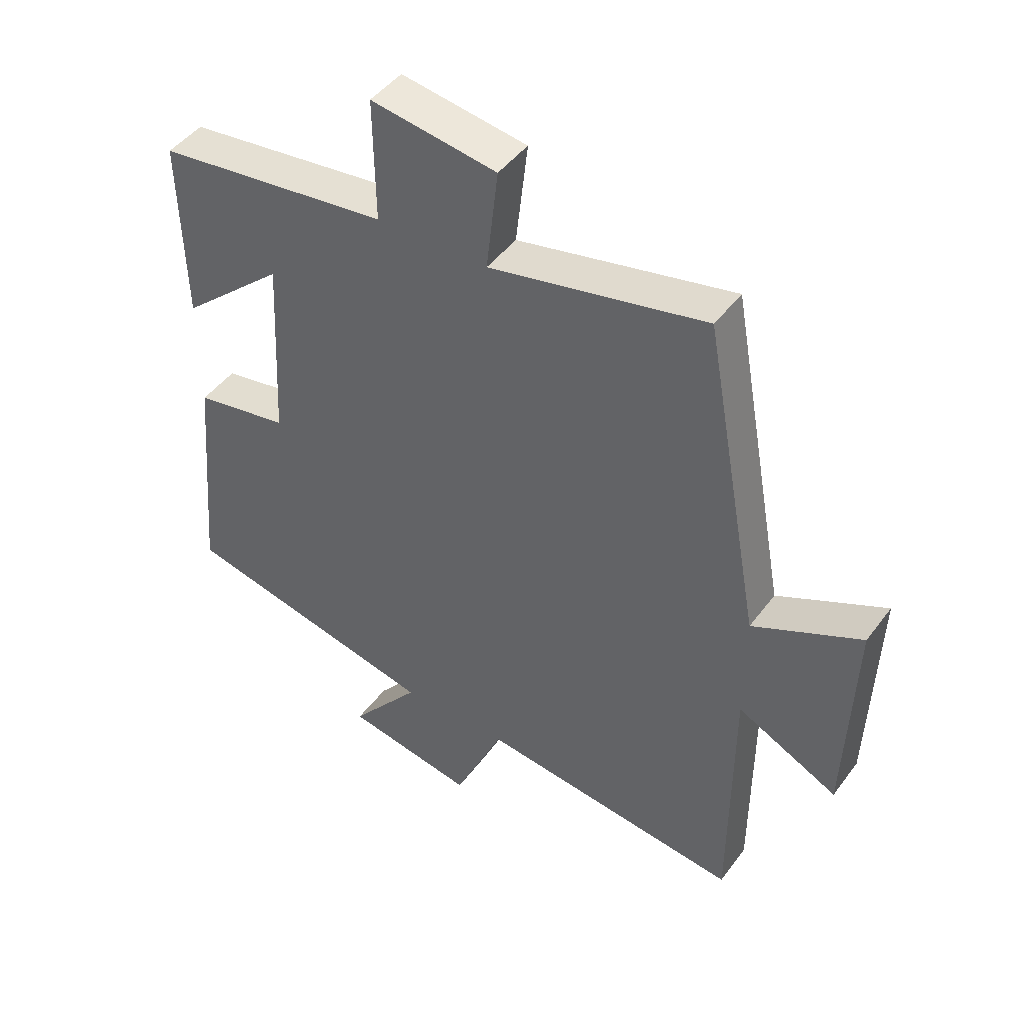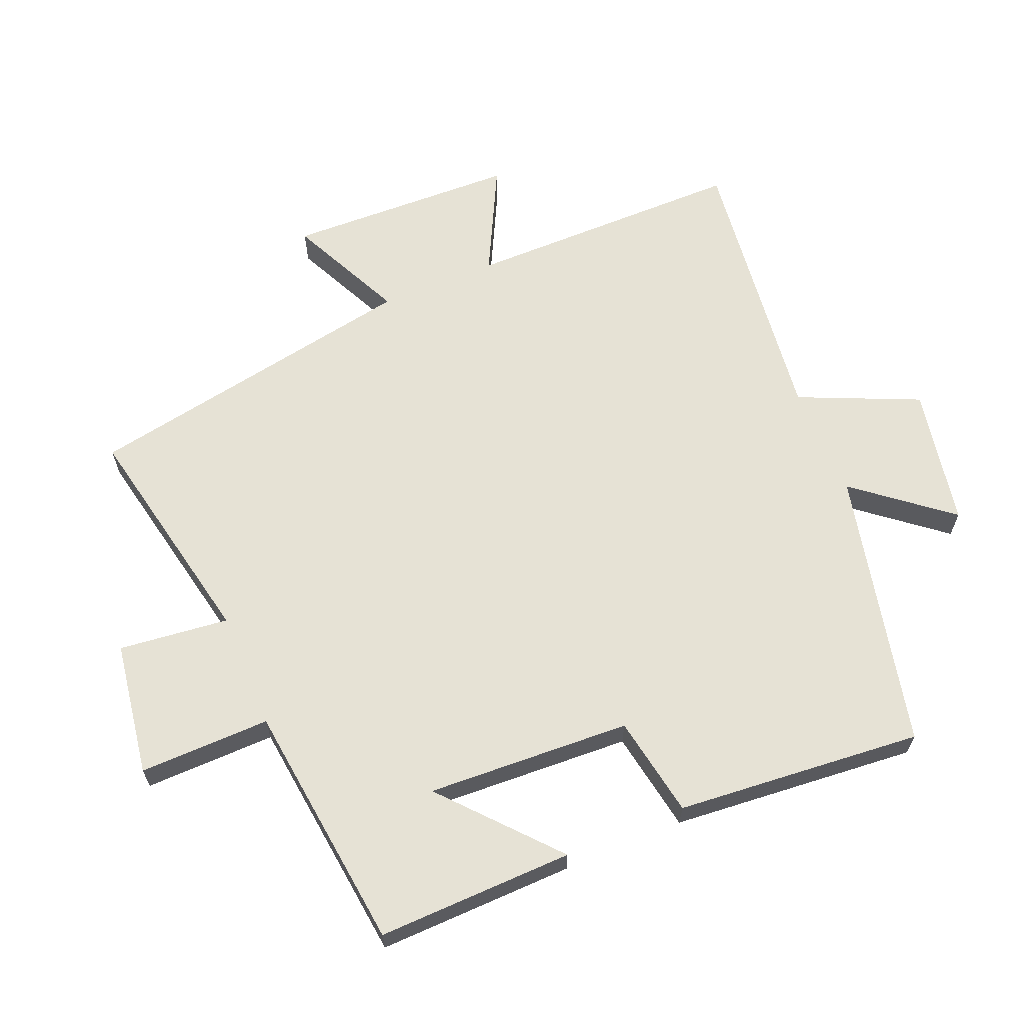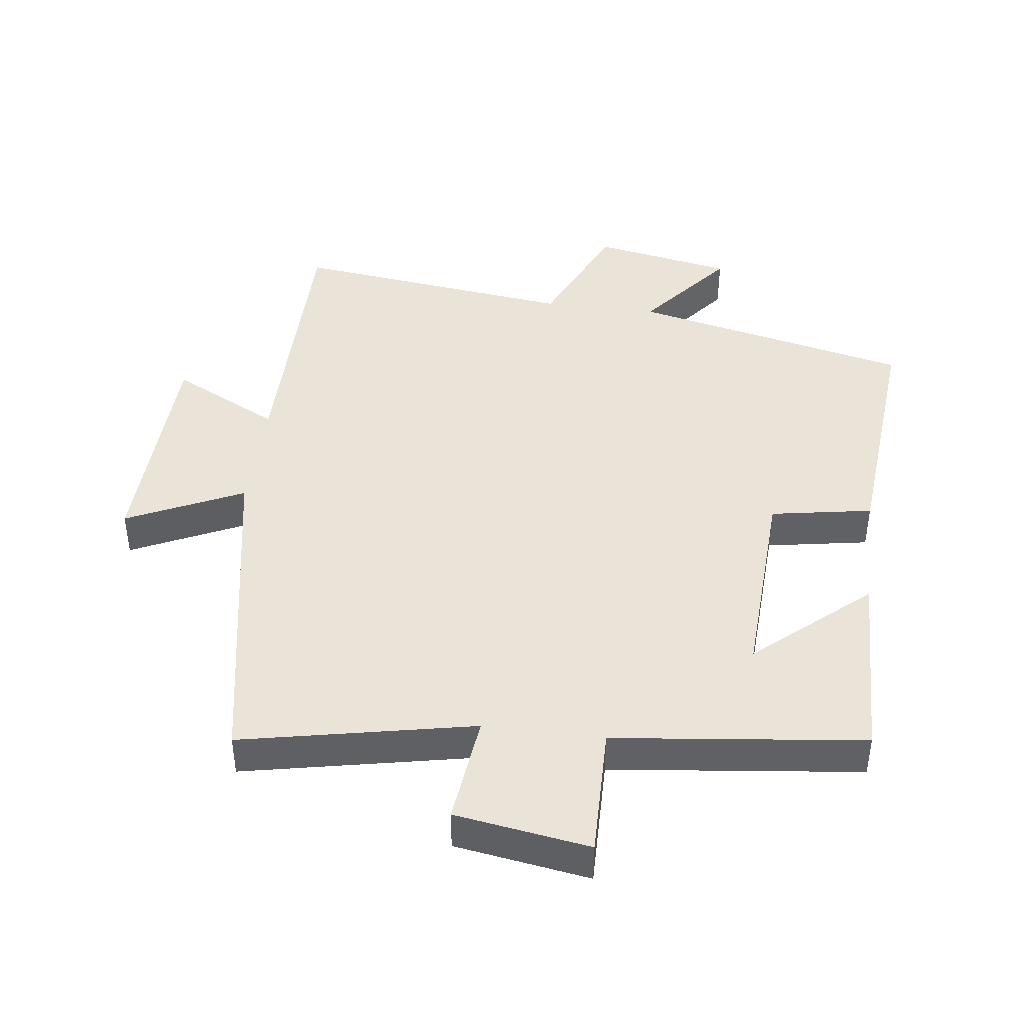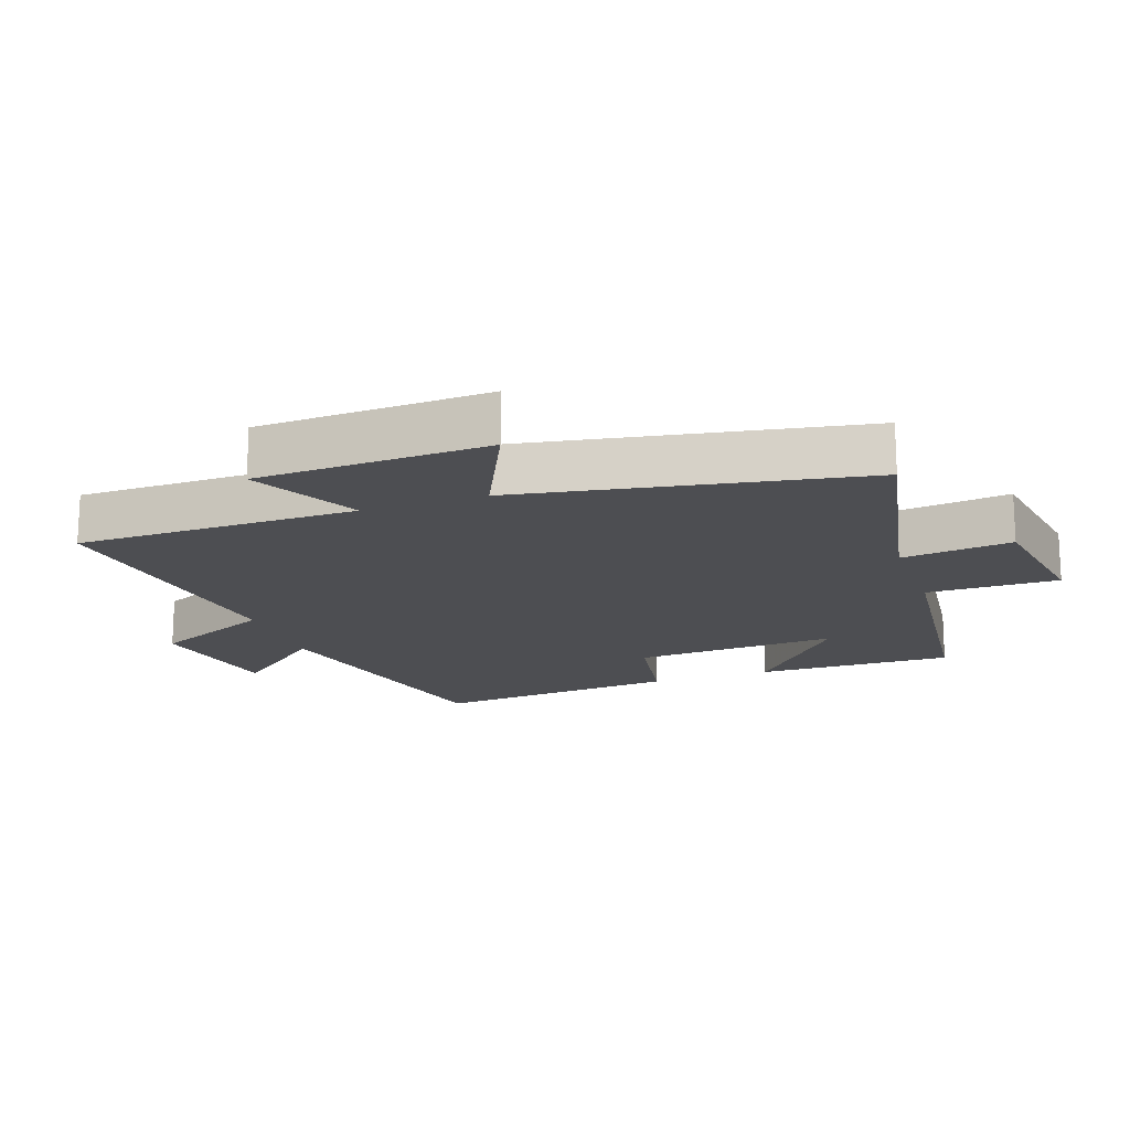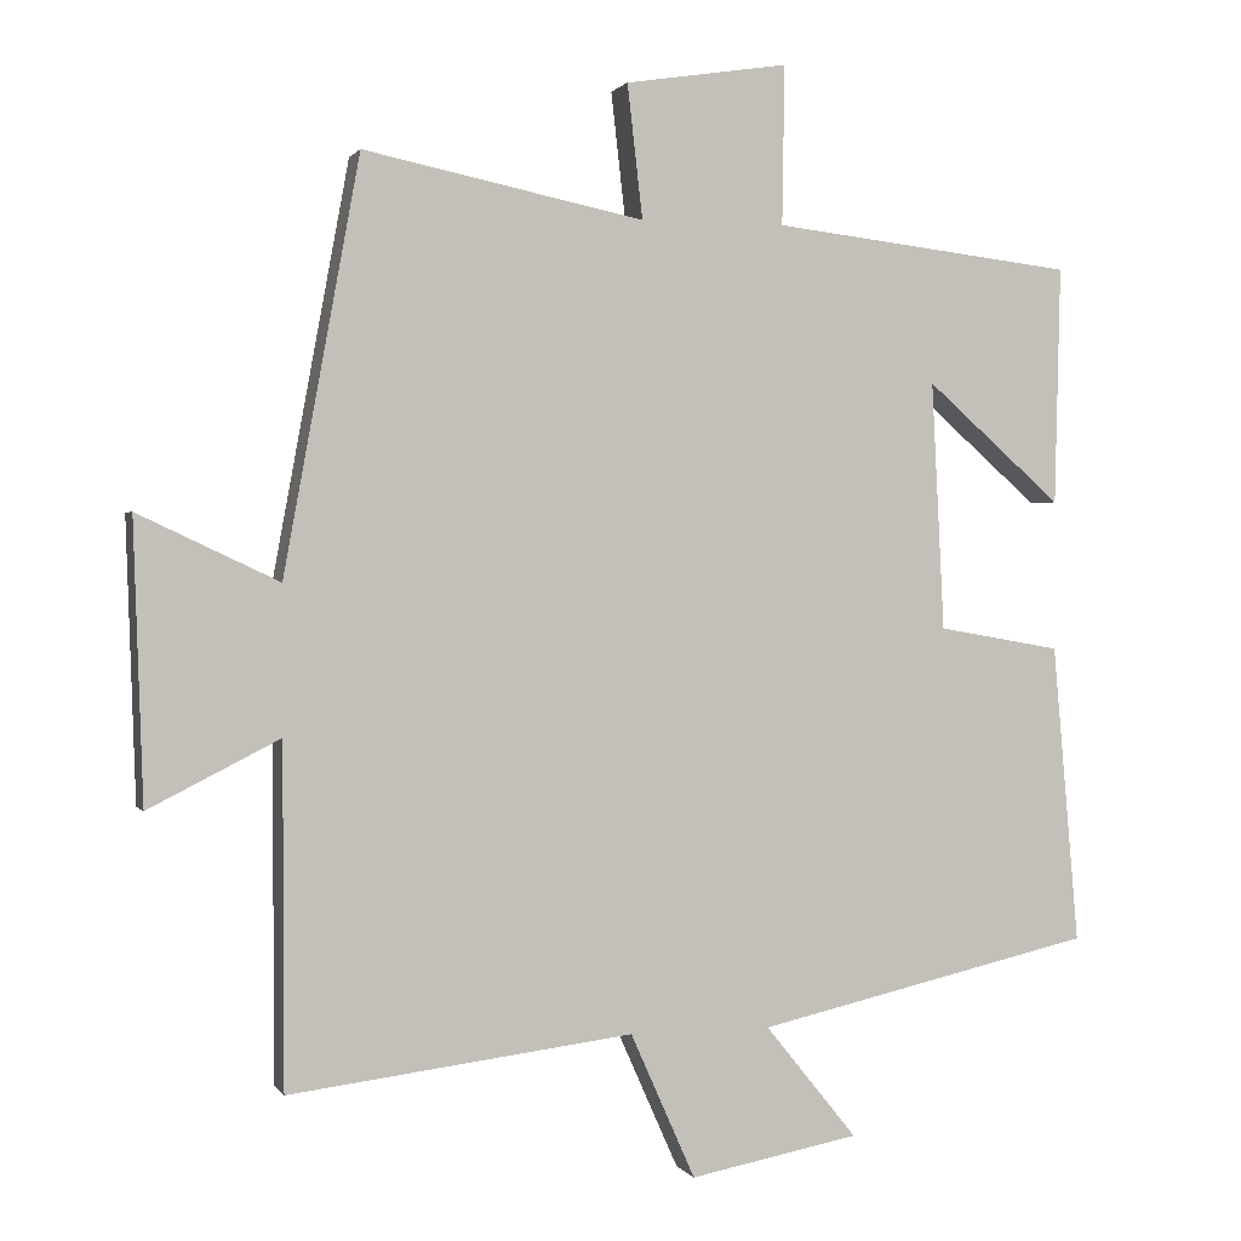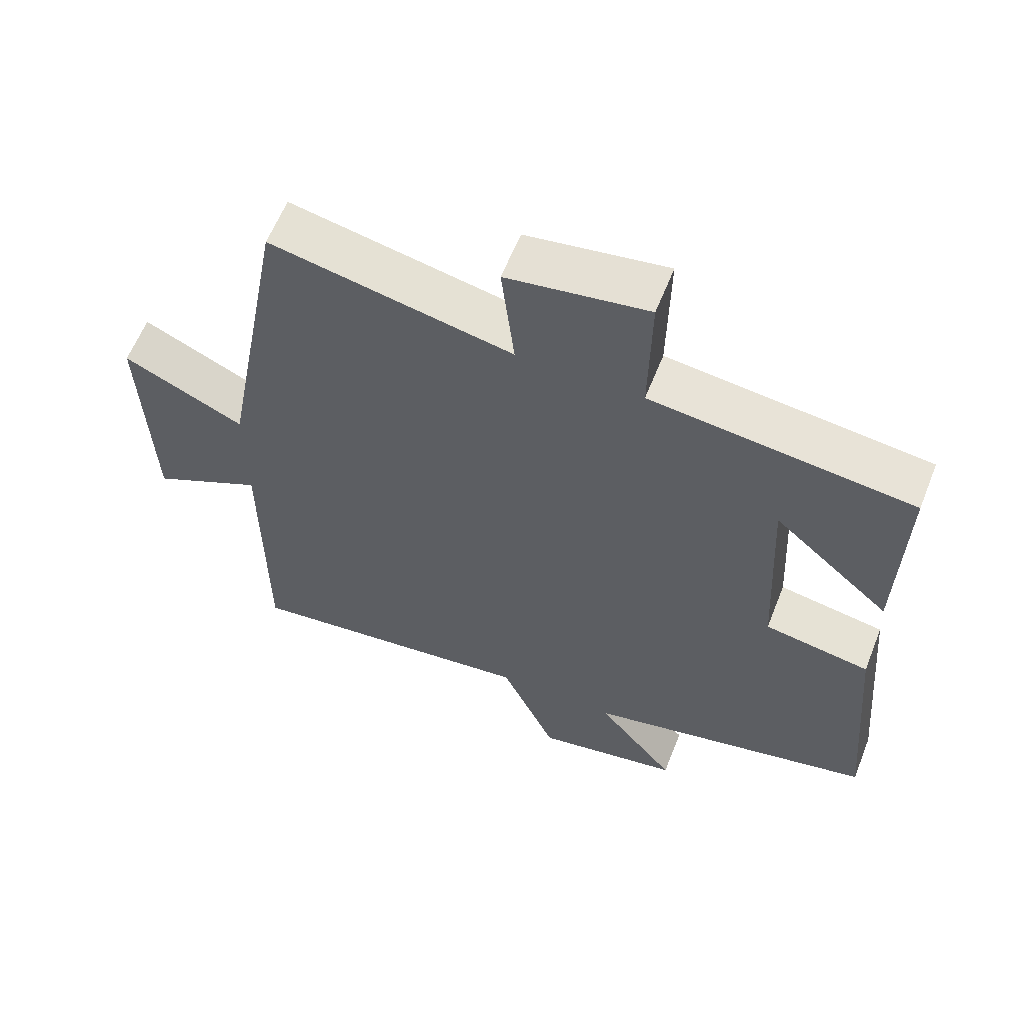
<metadata>
{"format":"obj","ext":"obj","renderer":"f3d","projection":"perspective","resolution":1024,"background":"white","views":[{"elev":45.7,"azim":-145.7,"up":"+Z"},{"elev":63.9,"azim":67.3,"up":"+Y"},{"elev":43.1,"azim":7.3,"up":"+Y"},{"elev":-17.1,"azim":-70.5,"up":"+Y"},{"elev":1.0,"azim":-16.7,"up":"+Z"},{"elev":60.7,"azim":21.6,"up":"+Z"}]}
</metadata>
<code>
v -0.405 0.07 0.572
v -0.054 0.07 0.5
v -0.073 0.07 0.667
v 0.131 0.07 0.699
v 0.128 0.07 0.5
v 0.507 0.07 0.456
v 0.5 0.07 0.158
v 0.33 0.07 0.307
v 0.346 0.07 -0.003
v 0.5 0.07 -0.03
v 0.533 0.07 -0.404
v 0.11 0.07 -0.5
v 0.225 0.07 -0.642
v 0.013 0.07 -0.682
v -0.068 0.07 -0.5
v -0.499 0.07 -0.553
v -0.5 0.07 -0.128
v -0.664 0.07 -0.211
v -0.676 0.07 0.139
v -0.5 0.07 0.056
v -0.405 0 0.572
v -0.054 0 0.5
v -0.073 0 0.667
v 0.131 0 0.699
v 0.128 0 0.5
v 0.507 0 0.456
v 0.5 0 0.158
v 0.33 0 0.307
v 0.346 0 -0.003
v 0.5 0 -0.03
v 0.533 0 -0.404
v 0.11 0 -0.5
v 0.225 0 -0.642
v 0.013 0 -0.682
v -0.068 0 -0.5
v -0.499 0 -0.553
v -0.5 0 -0.128
v -0.664 0 -0.211
v -0.676 0 0.139
v -0.5 0 0.056
f 17 18 19 20
f 15 16 17 20
f 15 20 1 2
f 12 13 14 15
f 12 15 2
f 9 10 11 12
f 8 9 12 2
f 5 6 7 8
f 5 8 2 3
f 3 4 5
f 40 39 38 37
f 40 37 36 35
f 22 21 40 35
f 35 34 33 32
f 22 35 32
f 32 31 30 29
f 22 32 29 28
f 28 27 26 25
f 23 22 28 25
f 25 24 23
f 1 21 22 2
f 2 22 23 3
f 3 23 24 4
f 4 24 25 5
f 5 25 26 6
f 6 26 27 7
f 7 27 28 8
f 8 28 29 9
f 9 29 30 10
f 10 30 31 11
f 11 31 32 12
f 12 32 33 13
f 13 33 34 14
f 14 34 35 15
f 15 35 36 16
f 16 36 37 17
f 17 37 38 18
f 18 38 39 19
f 19 39 40 20
f 20 40 21 1

</code>
